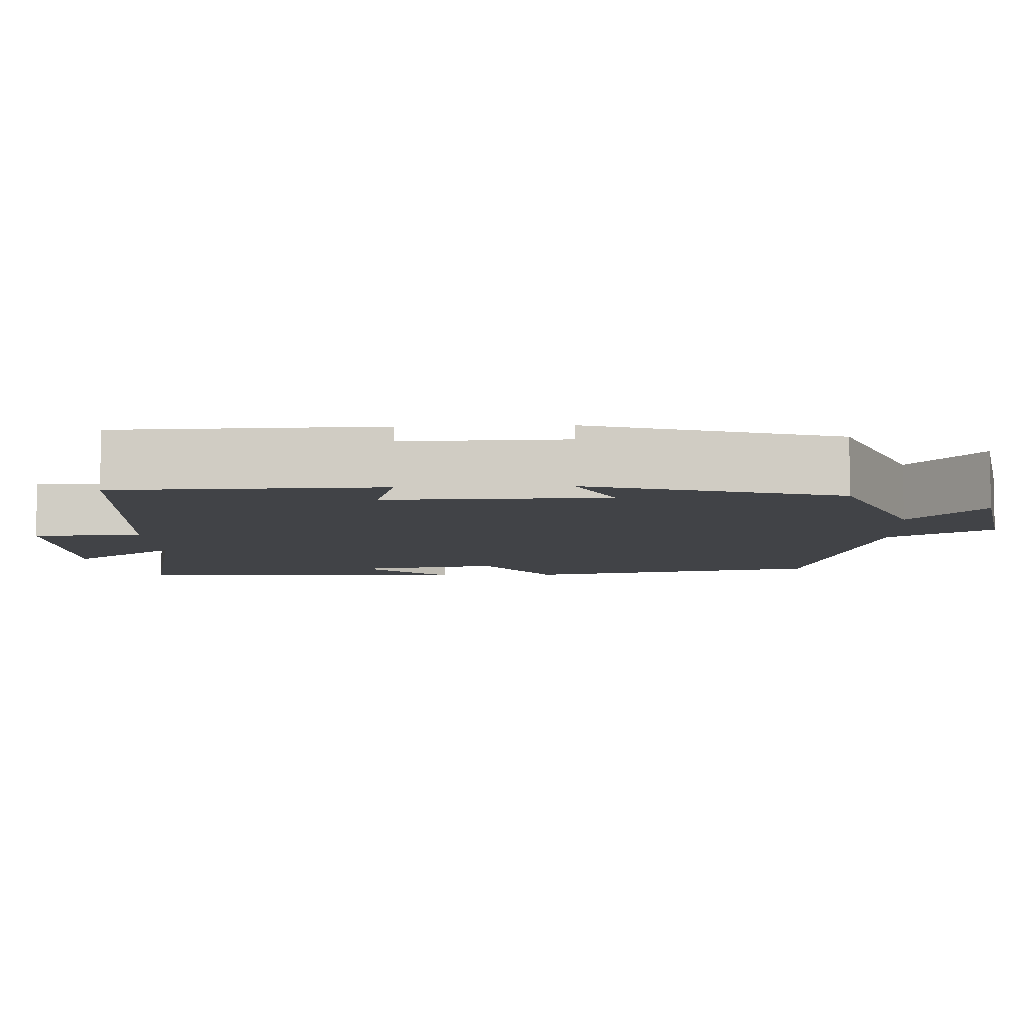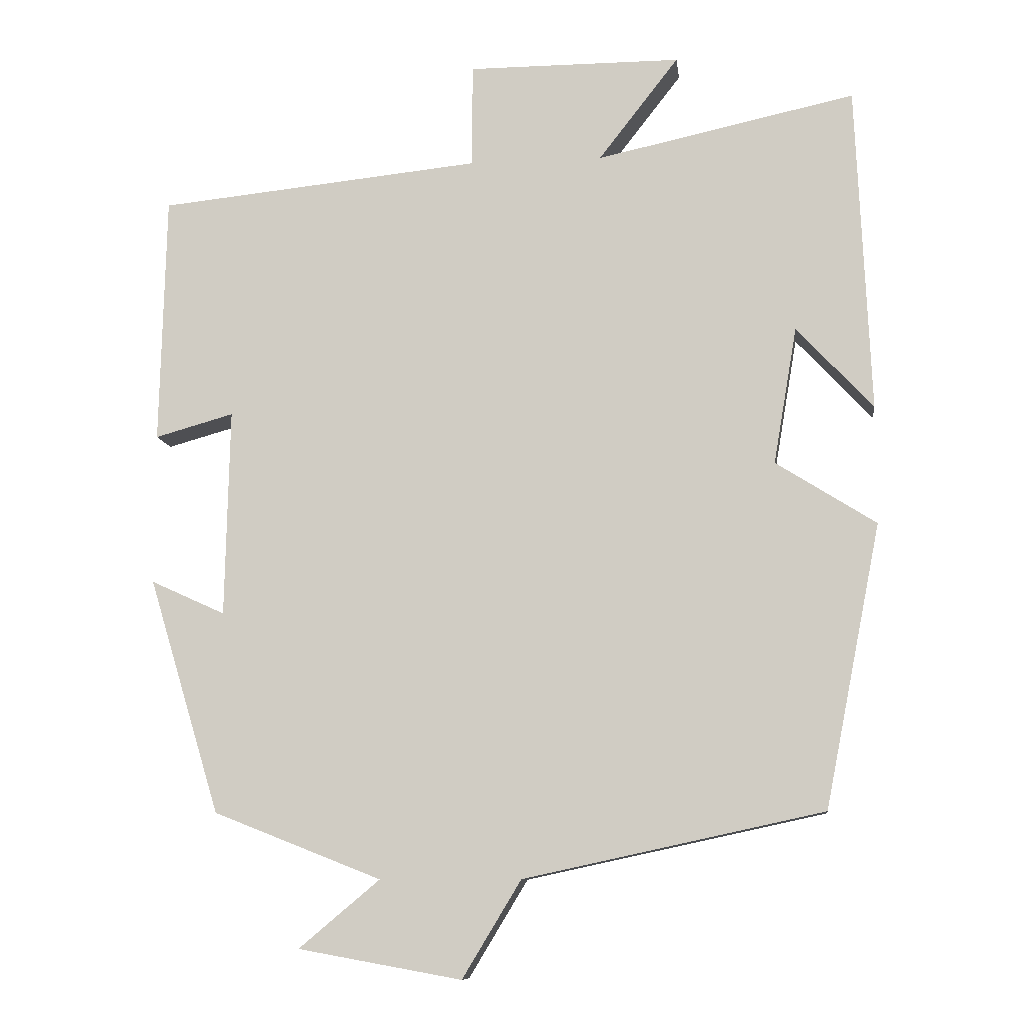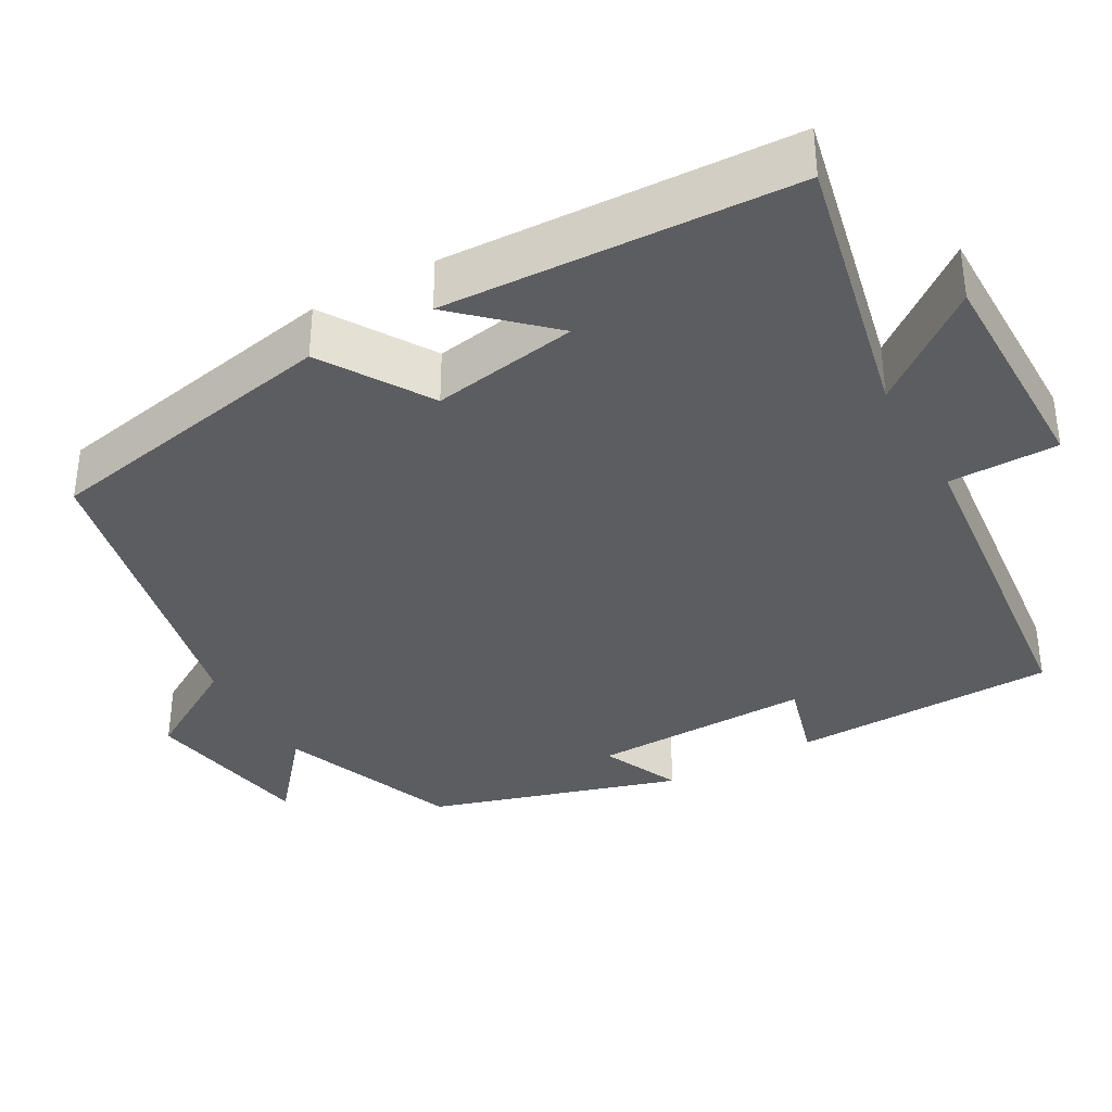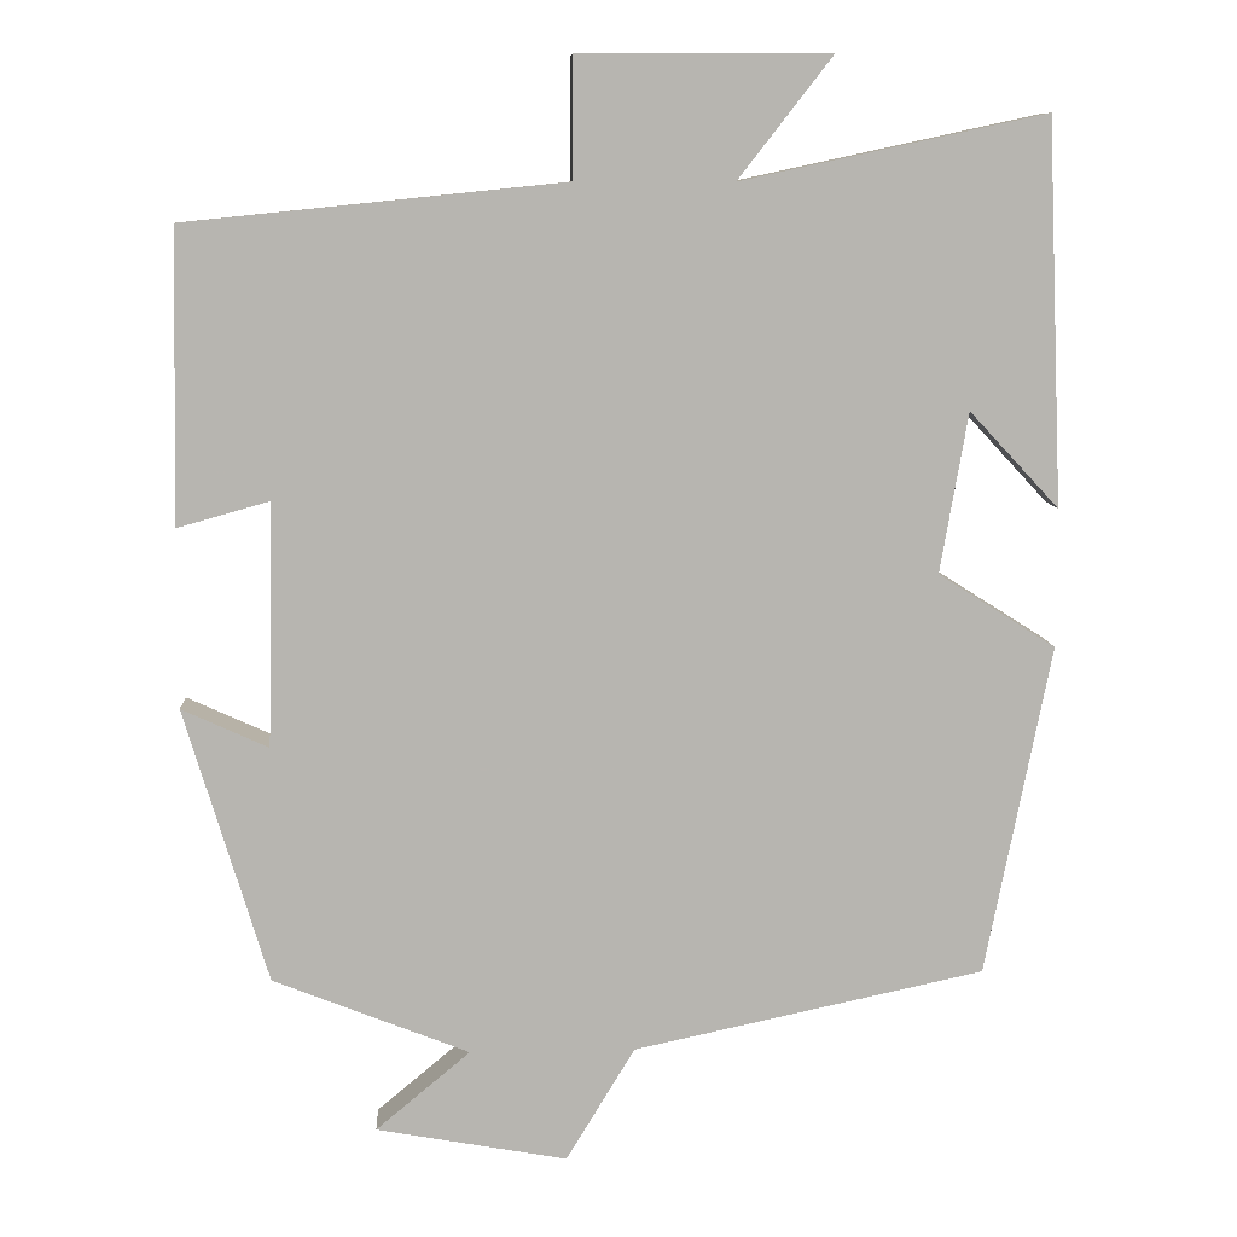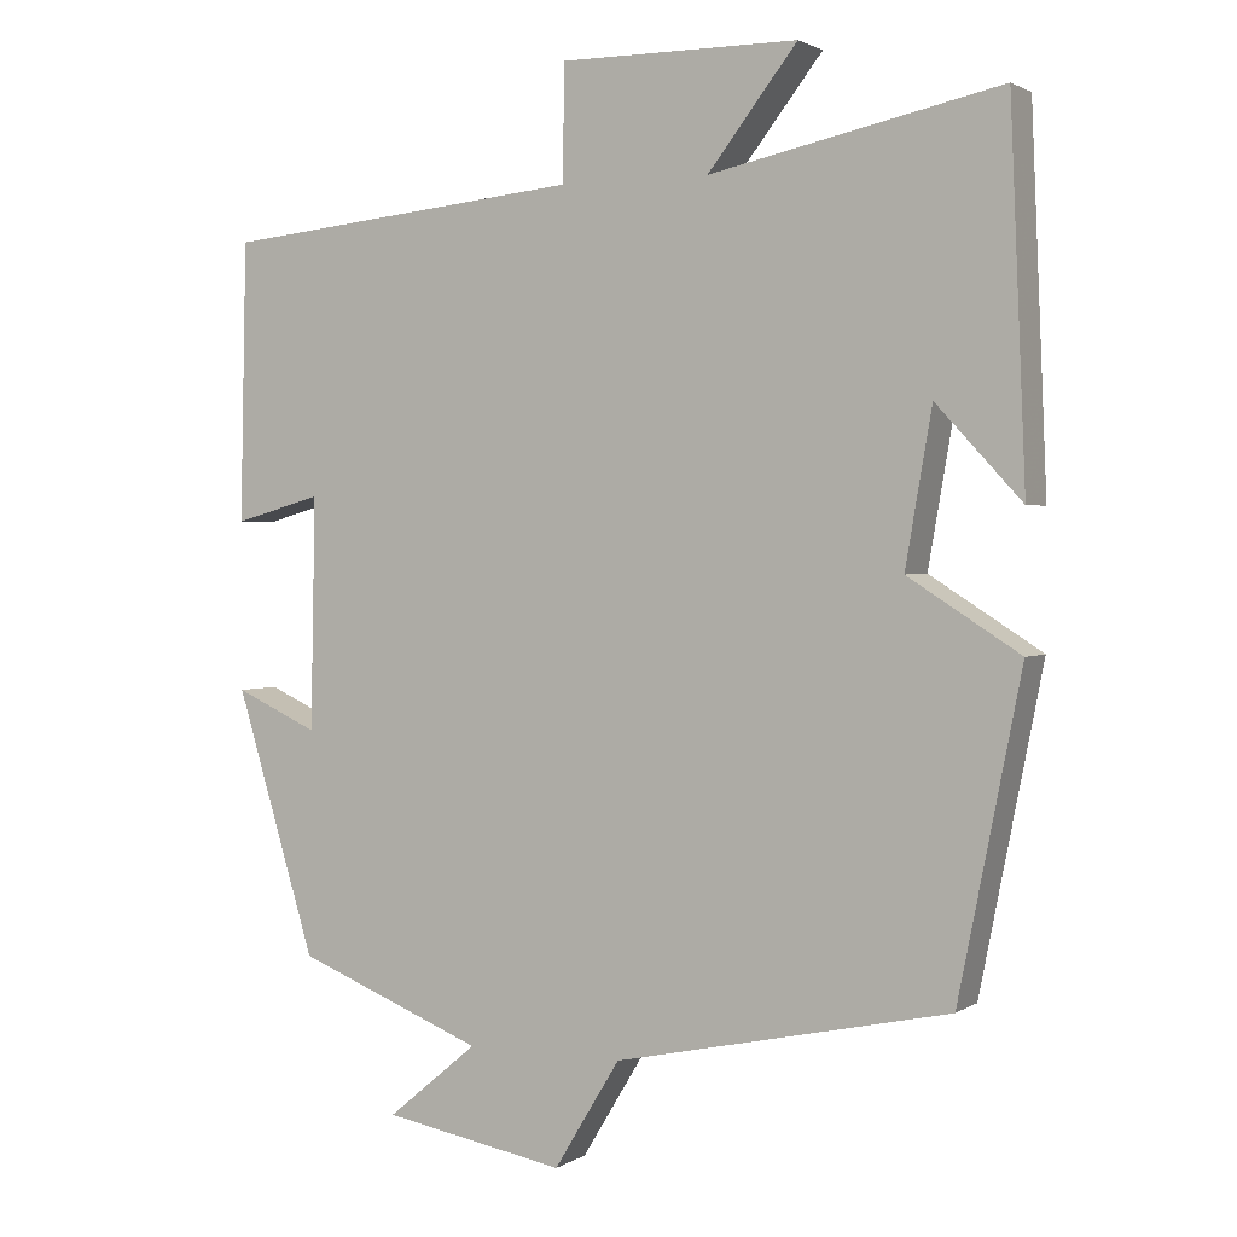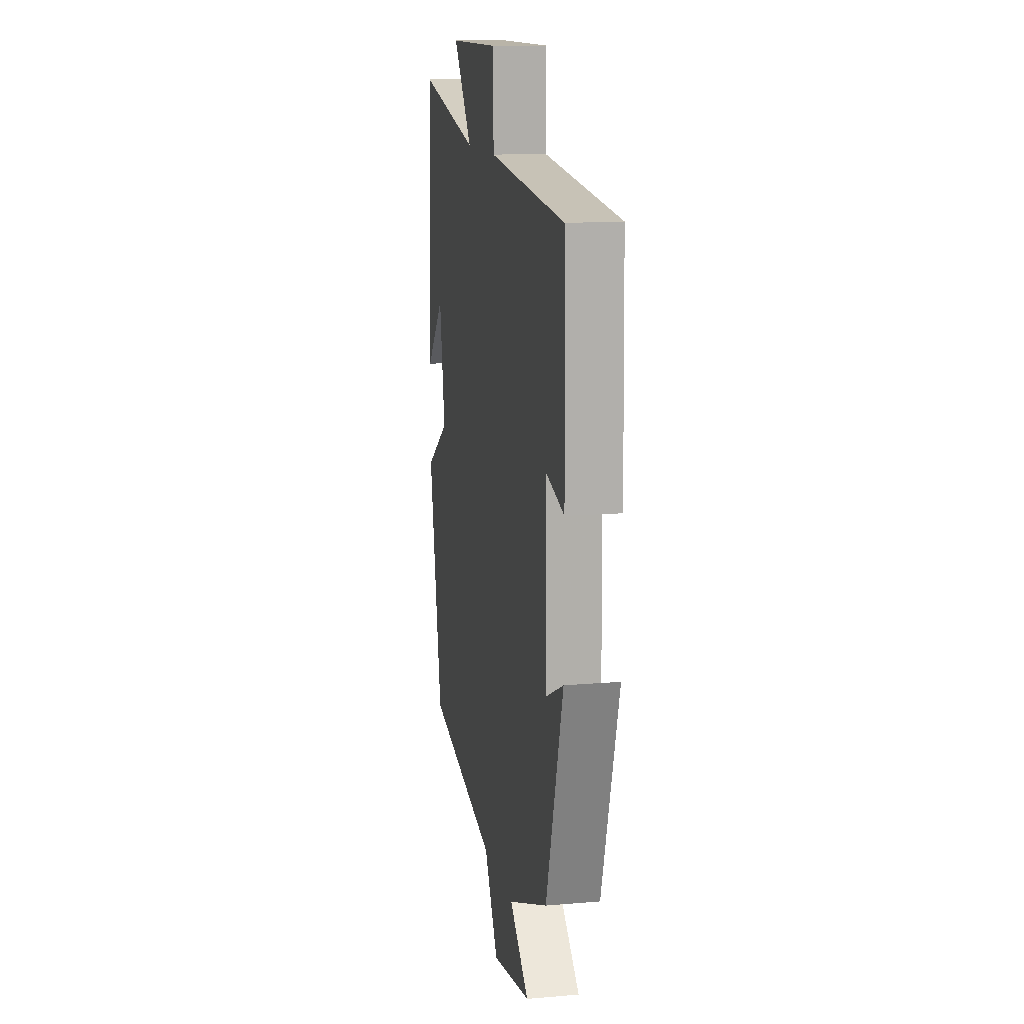
<metadata>
{"format":"obj","ext":"obj","renderer":"f3d","projection":"perspective","resolution":1024,"background":"white","views":[{"elev":-7.3,"azim":92.6,"up":"+Y"},{"elev":-9.9,"azim":-172.9,"up":"+Z"},{"elev":-36.1,"azim":-60.8,"up":"+Y"},{"elev":9.1,"azim":177.0,"up":"+Z"},{"elev":1.9,"azim":-152.8,"up":"+Z"},{"elev":13.2,"azim":79.0,"up":"+Z"}]}
</metadata>
<code>
v -0.424 0.07 -0.412
v -0.5 0.07 -0.028
v -0.364 0.07 0.058
v -0.396 0.07 0.244
v -0.5 0.07 0.132
v -0.481 0.07 0.576
v -0.129 0.07 0.5
v -0.238 0.07 0.64
v 0.052 0.07 0.64
v 0.053 0.07 0.5
v 0.492 0.07 0.455
v 0.5 0.07 0.116
v 0.393 0.07 0.146
v 0.399 0.07 -0.136
v 0.5 0.07 -0.09
v 0.403 0.07 -0.41
v 0.175 0.07 -0.5
v 0.285 0.07 -0.592
v 0.063 0.07 -0.632
v -0.017 0.07 -0.5
v -0.424 0 -0.412
v -0.5 0 -0.028
v -0.364 0 0.058
v -0.396 0 0.244
v -0.5 0 0.132
v -0.481 0 0.576
v -0.129 0 0.5
v -0.238 0 0.64
v 0.052 0 0.64
v 0.053 0 0.5
v 0.492 0 0.455
v 0.5 0 0.116
v 0.393 0 0.146
v 0.399 0 -0.136
v 0.5 0 -0.09
v 0.403 0 -0.41
v 0.175 0 -0.5
v 0.285 0 -0.592
v 0.063 0 -0.632
v -0.017 0 -0.5
f 17 18 19 20
f 14 15 16 17
f 13 14 17 20
f 10 11 12 13
f 10 13 20 1
f 7 8 9 10
f 4 5 6
f 4 6 7
f 3 4 7 10
f 1 2 3
f 1 3 10
f 40 39 38 37
f 37 36 35 34
f 40 37 34 33
f 33 32 31 30
f 21 40 33 30
f 30 29 28 27
f 26 25 24
f 27 26 24
f 30 27 24 23
f 23 22 21
f 30 23 21
f 1 21 22 2
f 2 22 23 3
f 3 23 24 4
f 4 24 25 5
f 5 25 26 6
f 6 26 27 7
f 7 27 28 8
f 8 28 29 9
f 9 29 30 10
f 10 30 31 11
f 11 31 32 12
f 12 32 33 13
f 13 33 34 14
f 14 34 35 15
f 15 35 36 16
f 16 36 37 17
f 17 37 38 18
f 18 38 39 19
f 19 39 40 20
f 20 40 21 1

</code>
